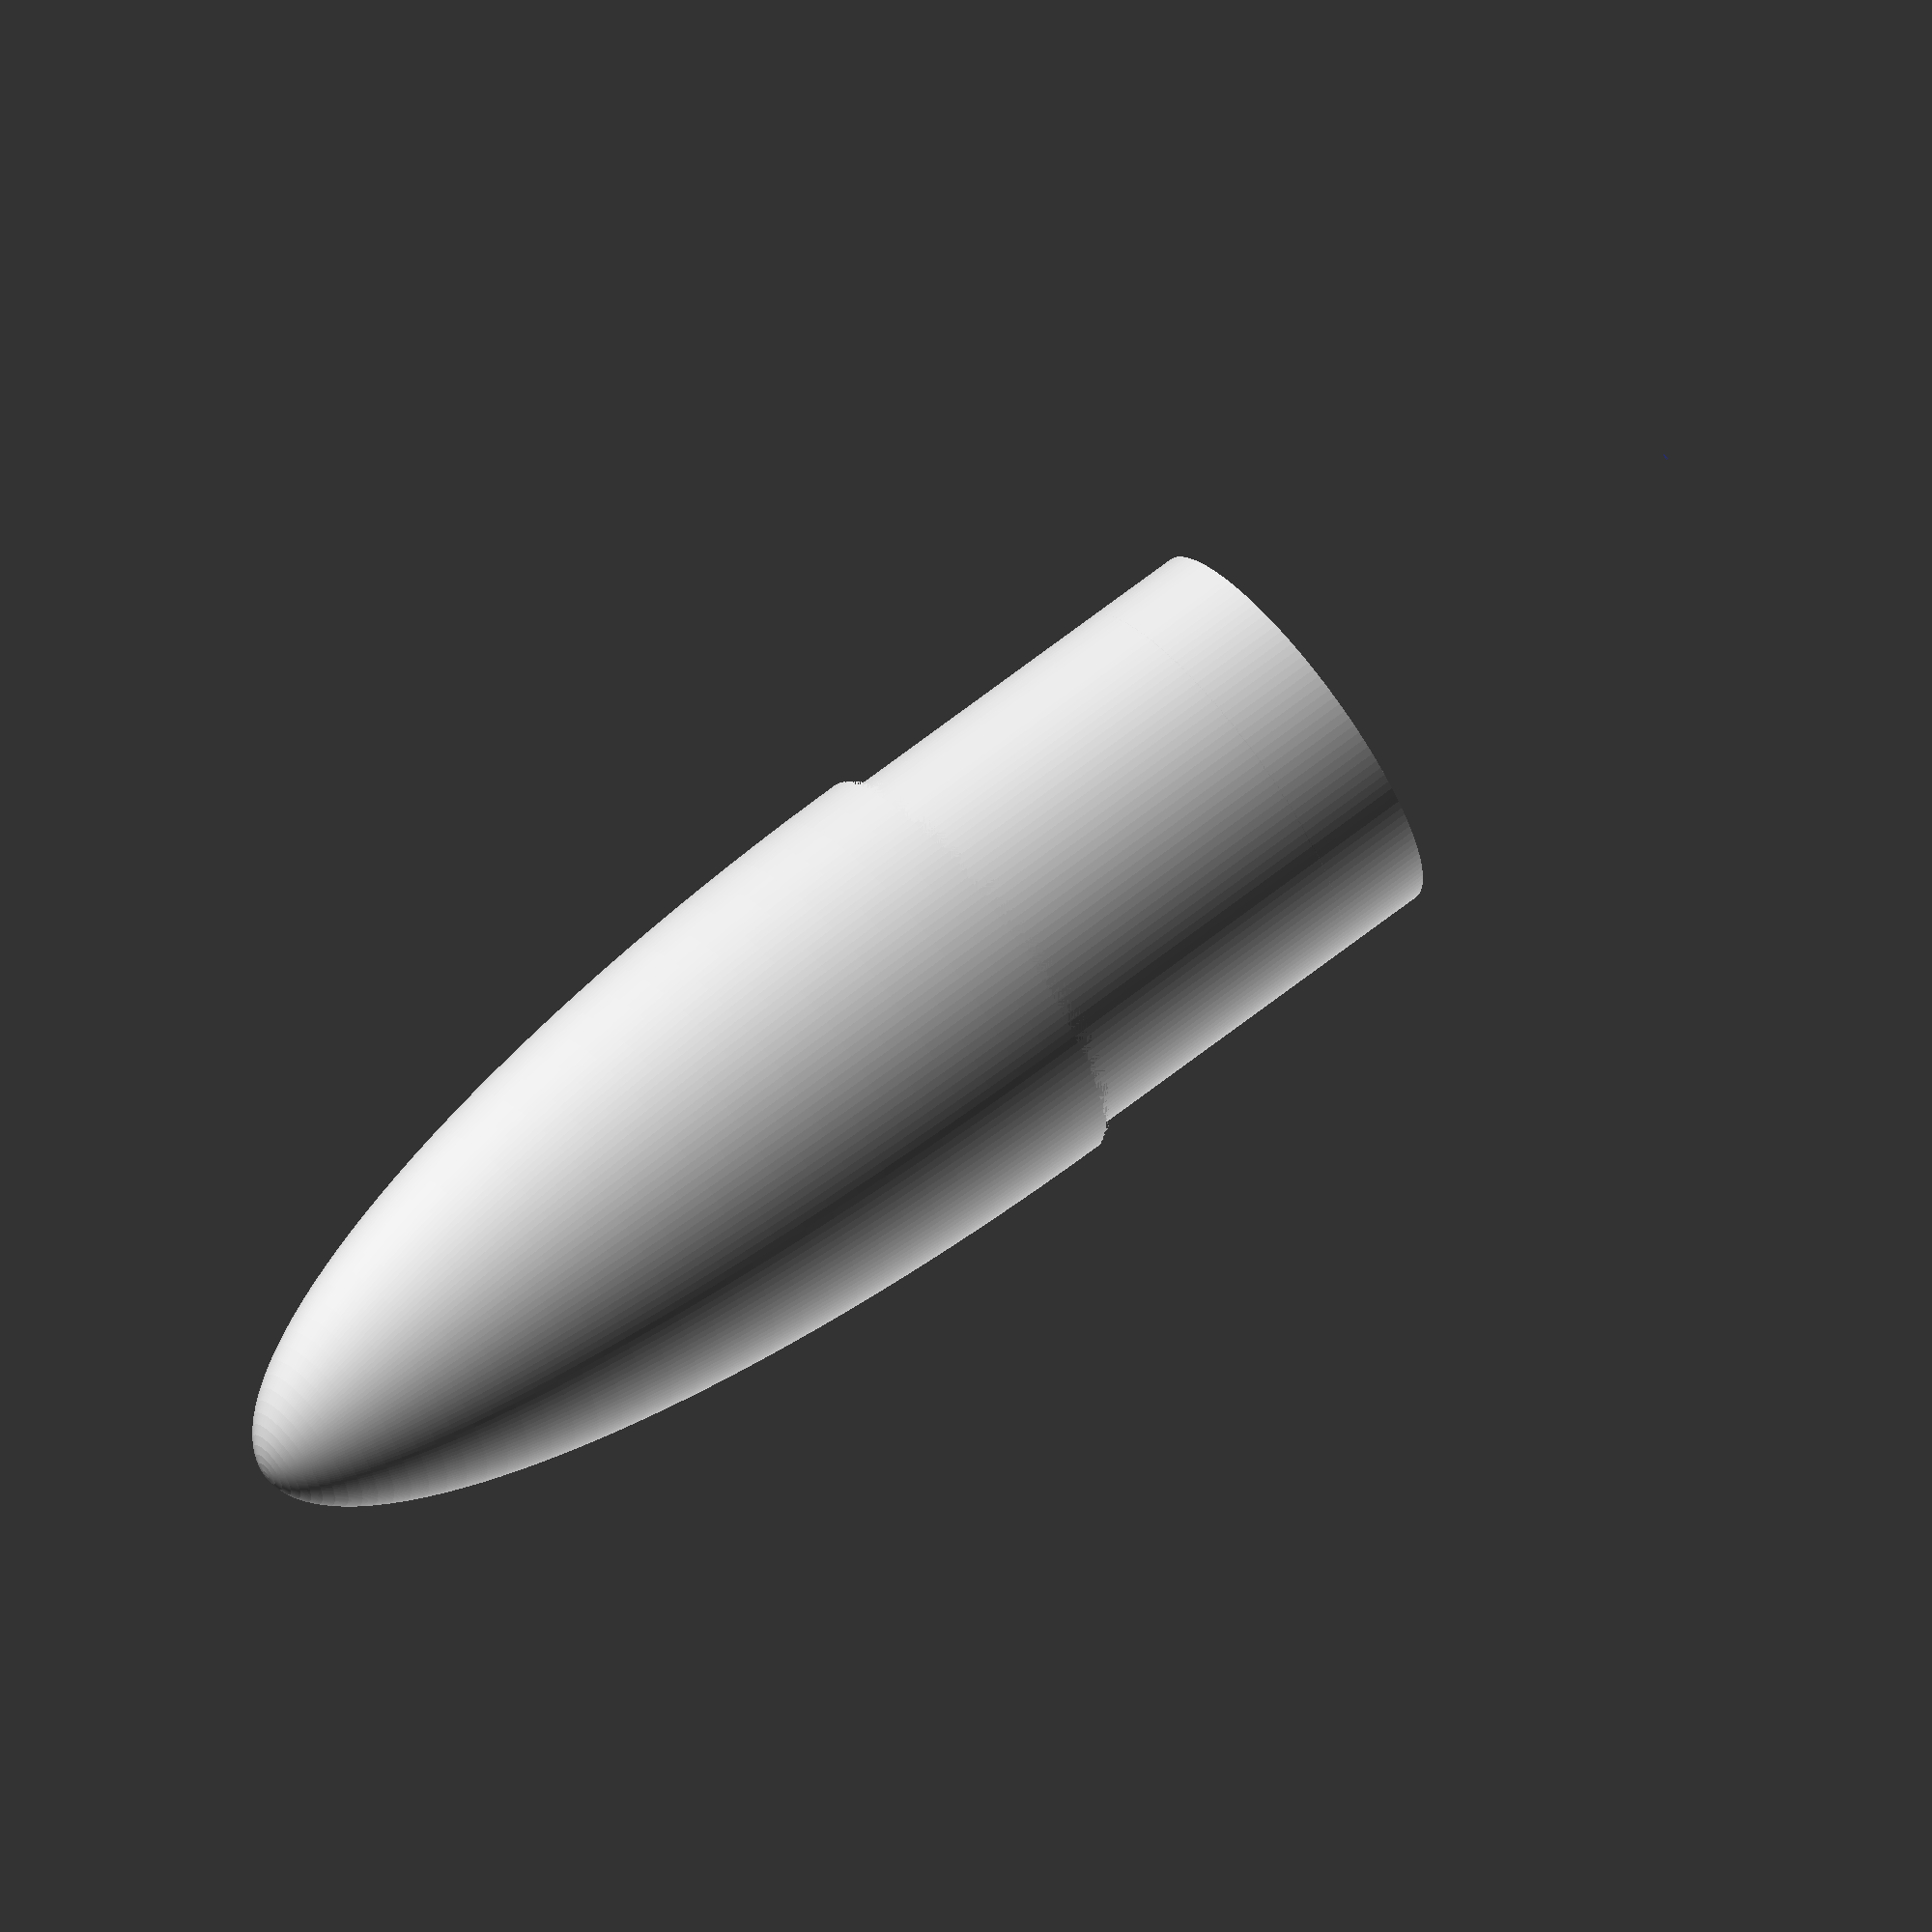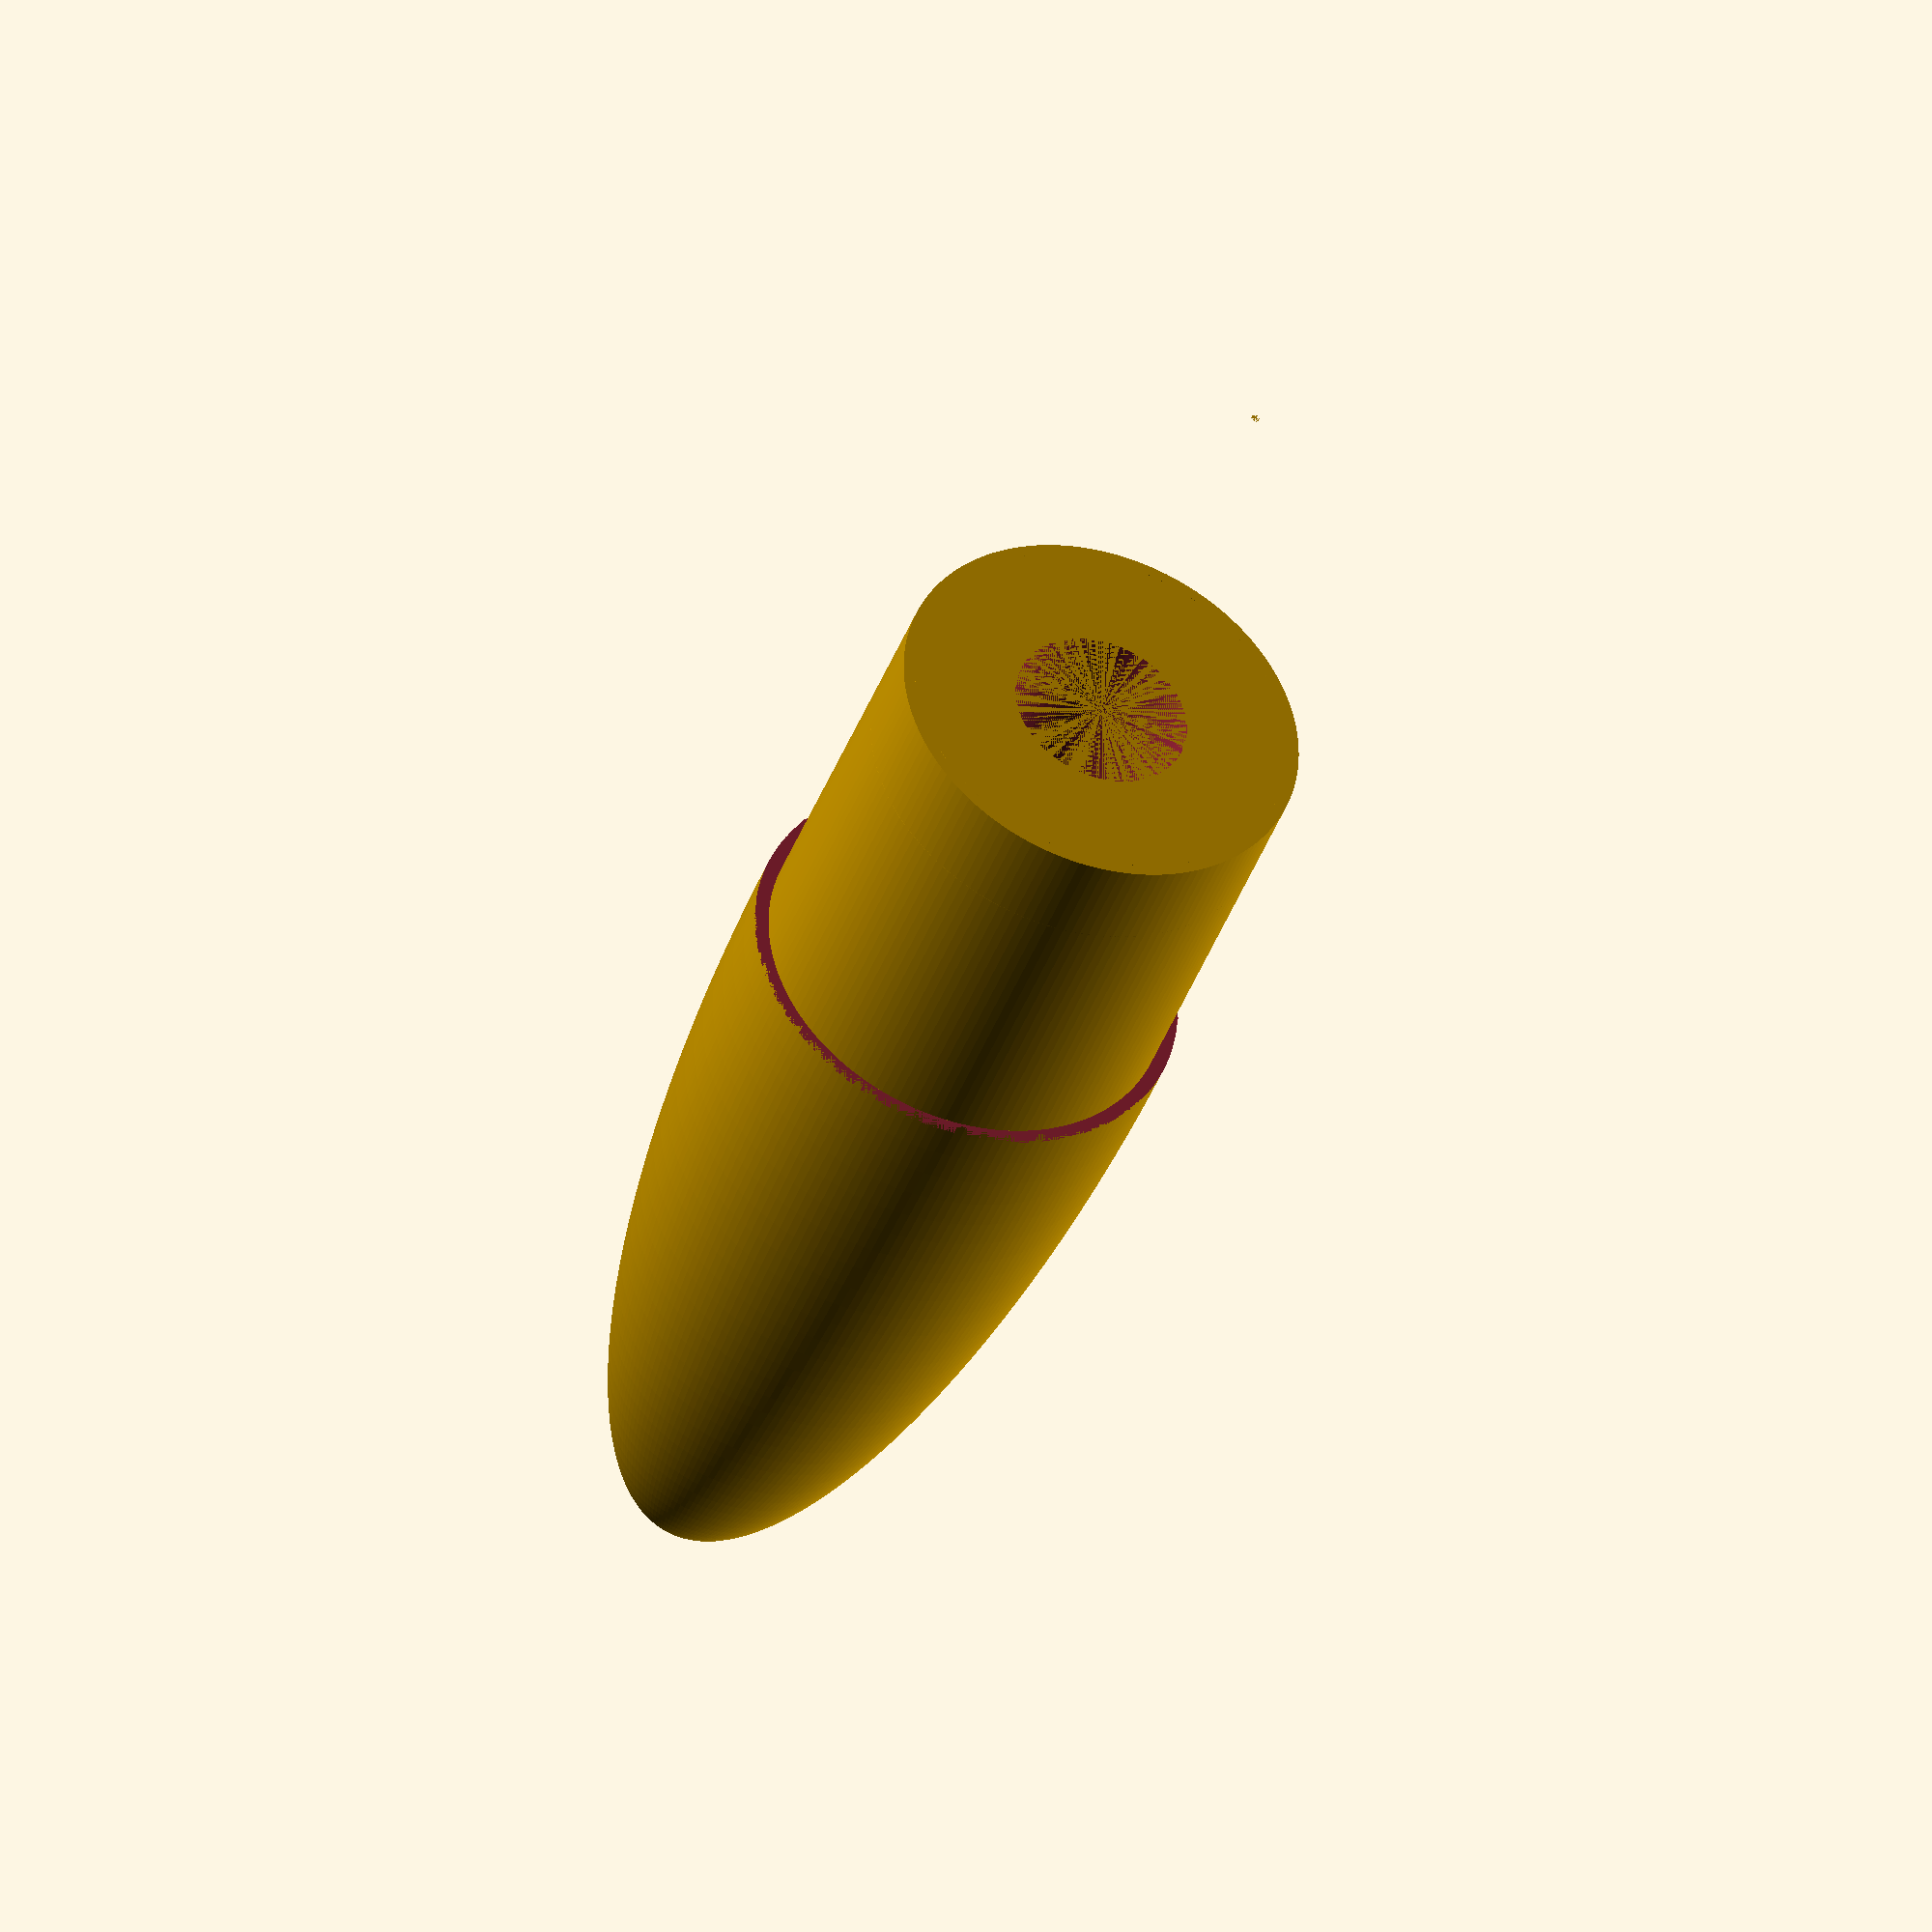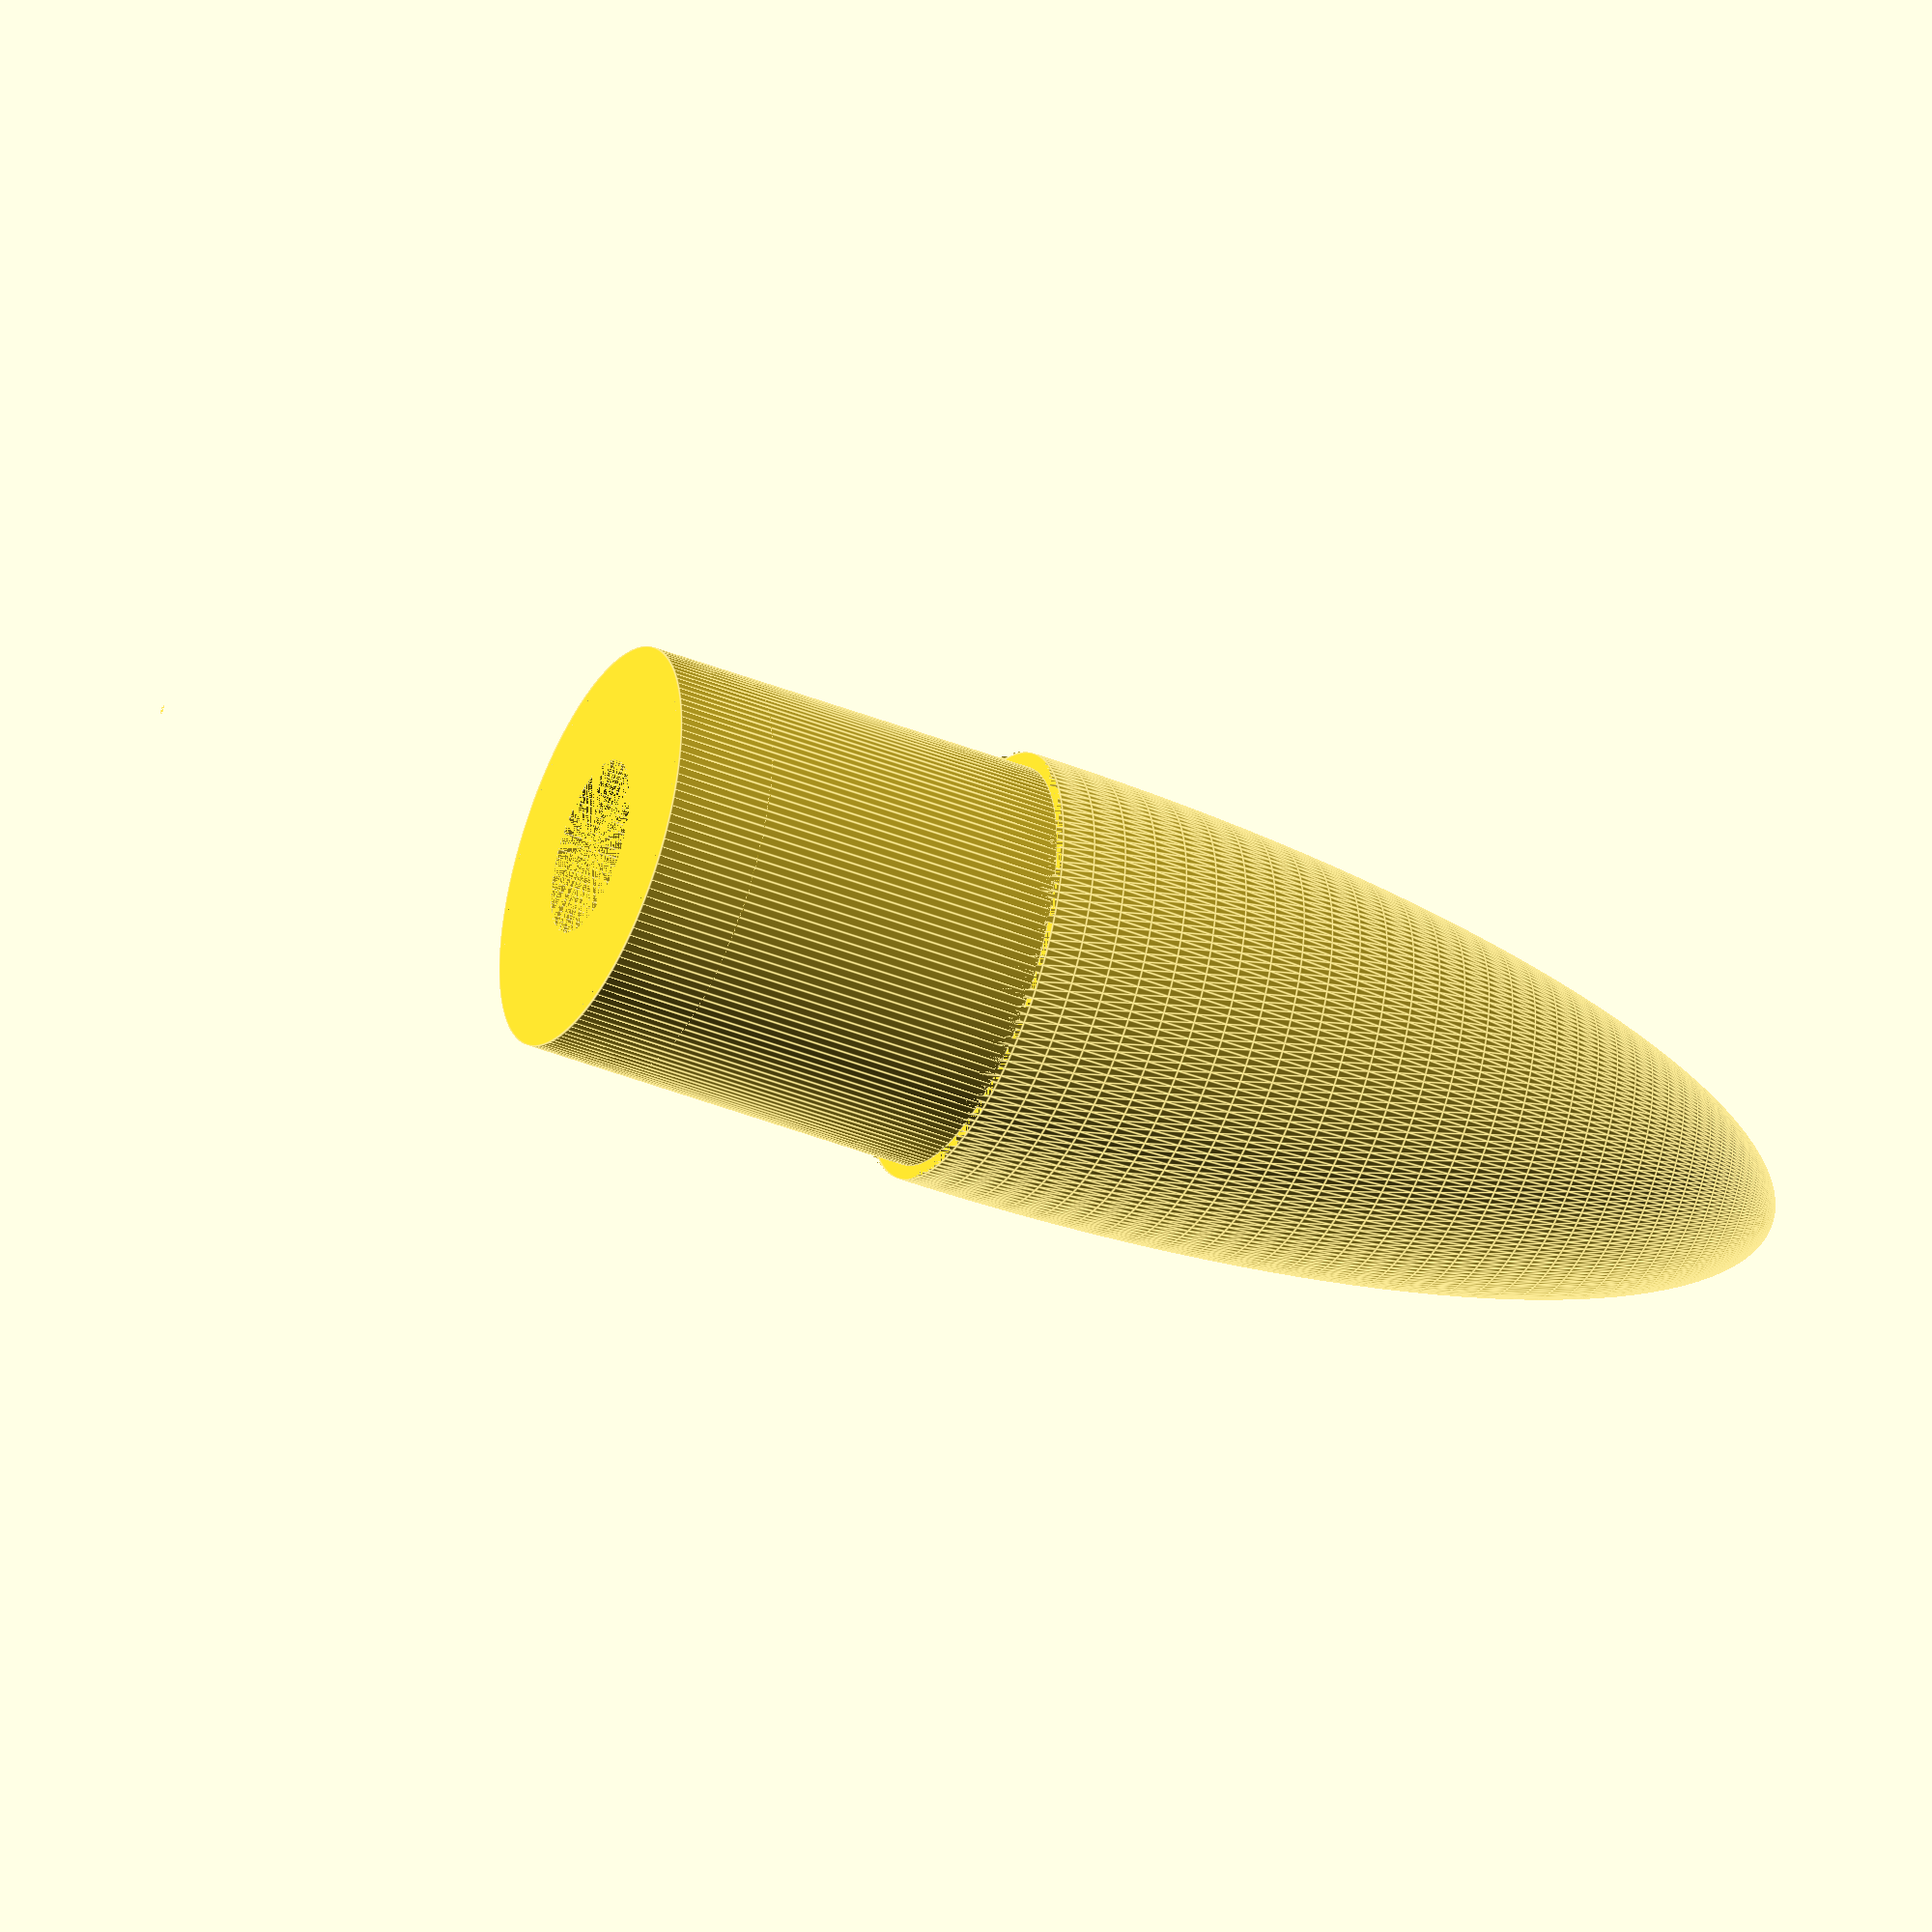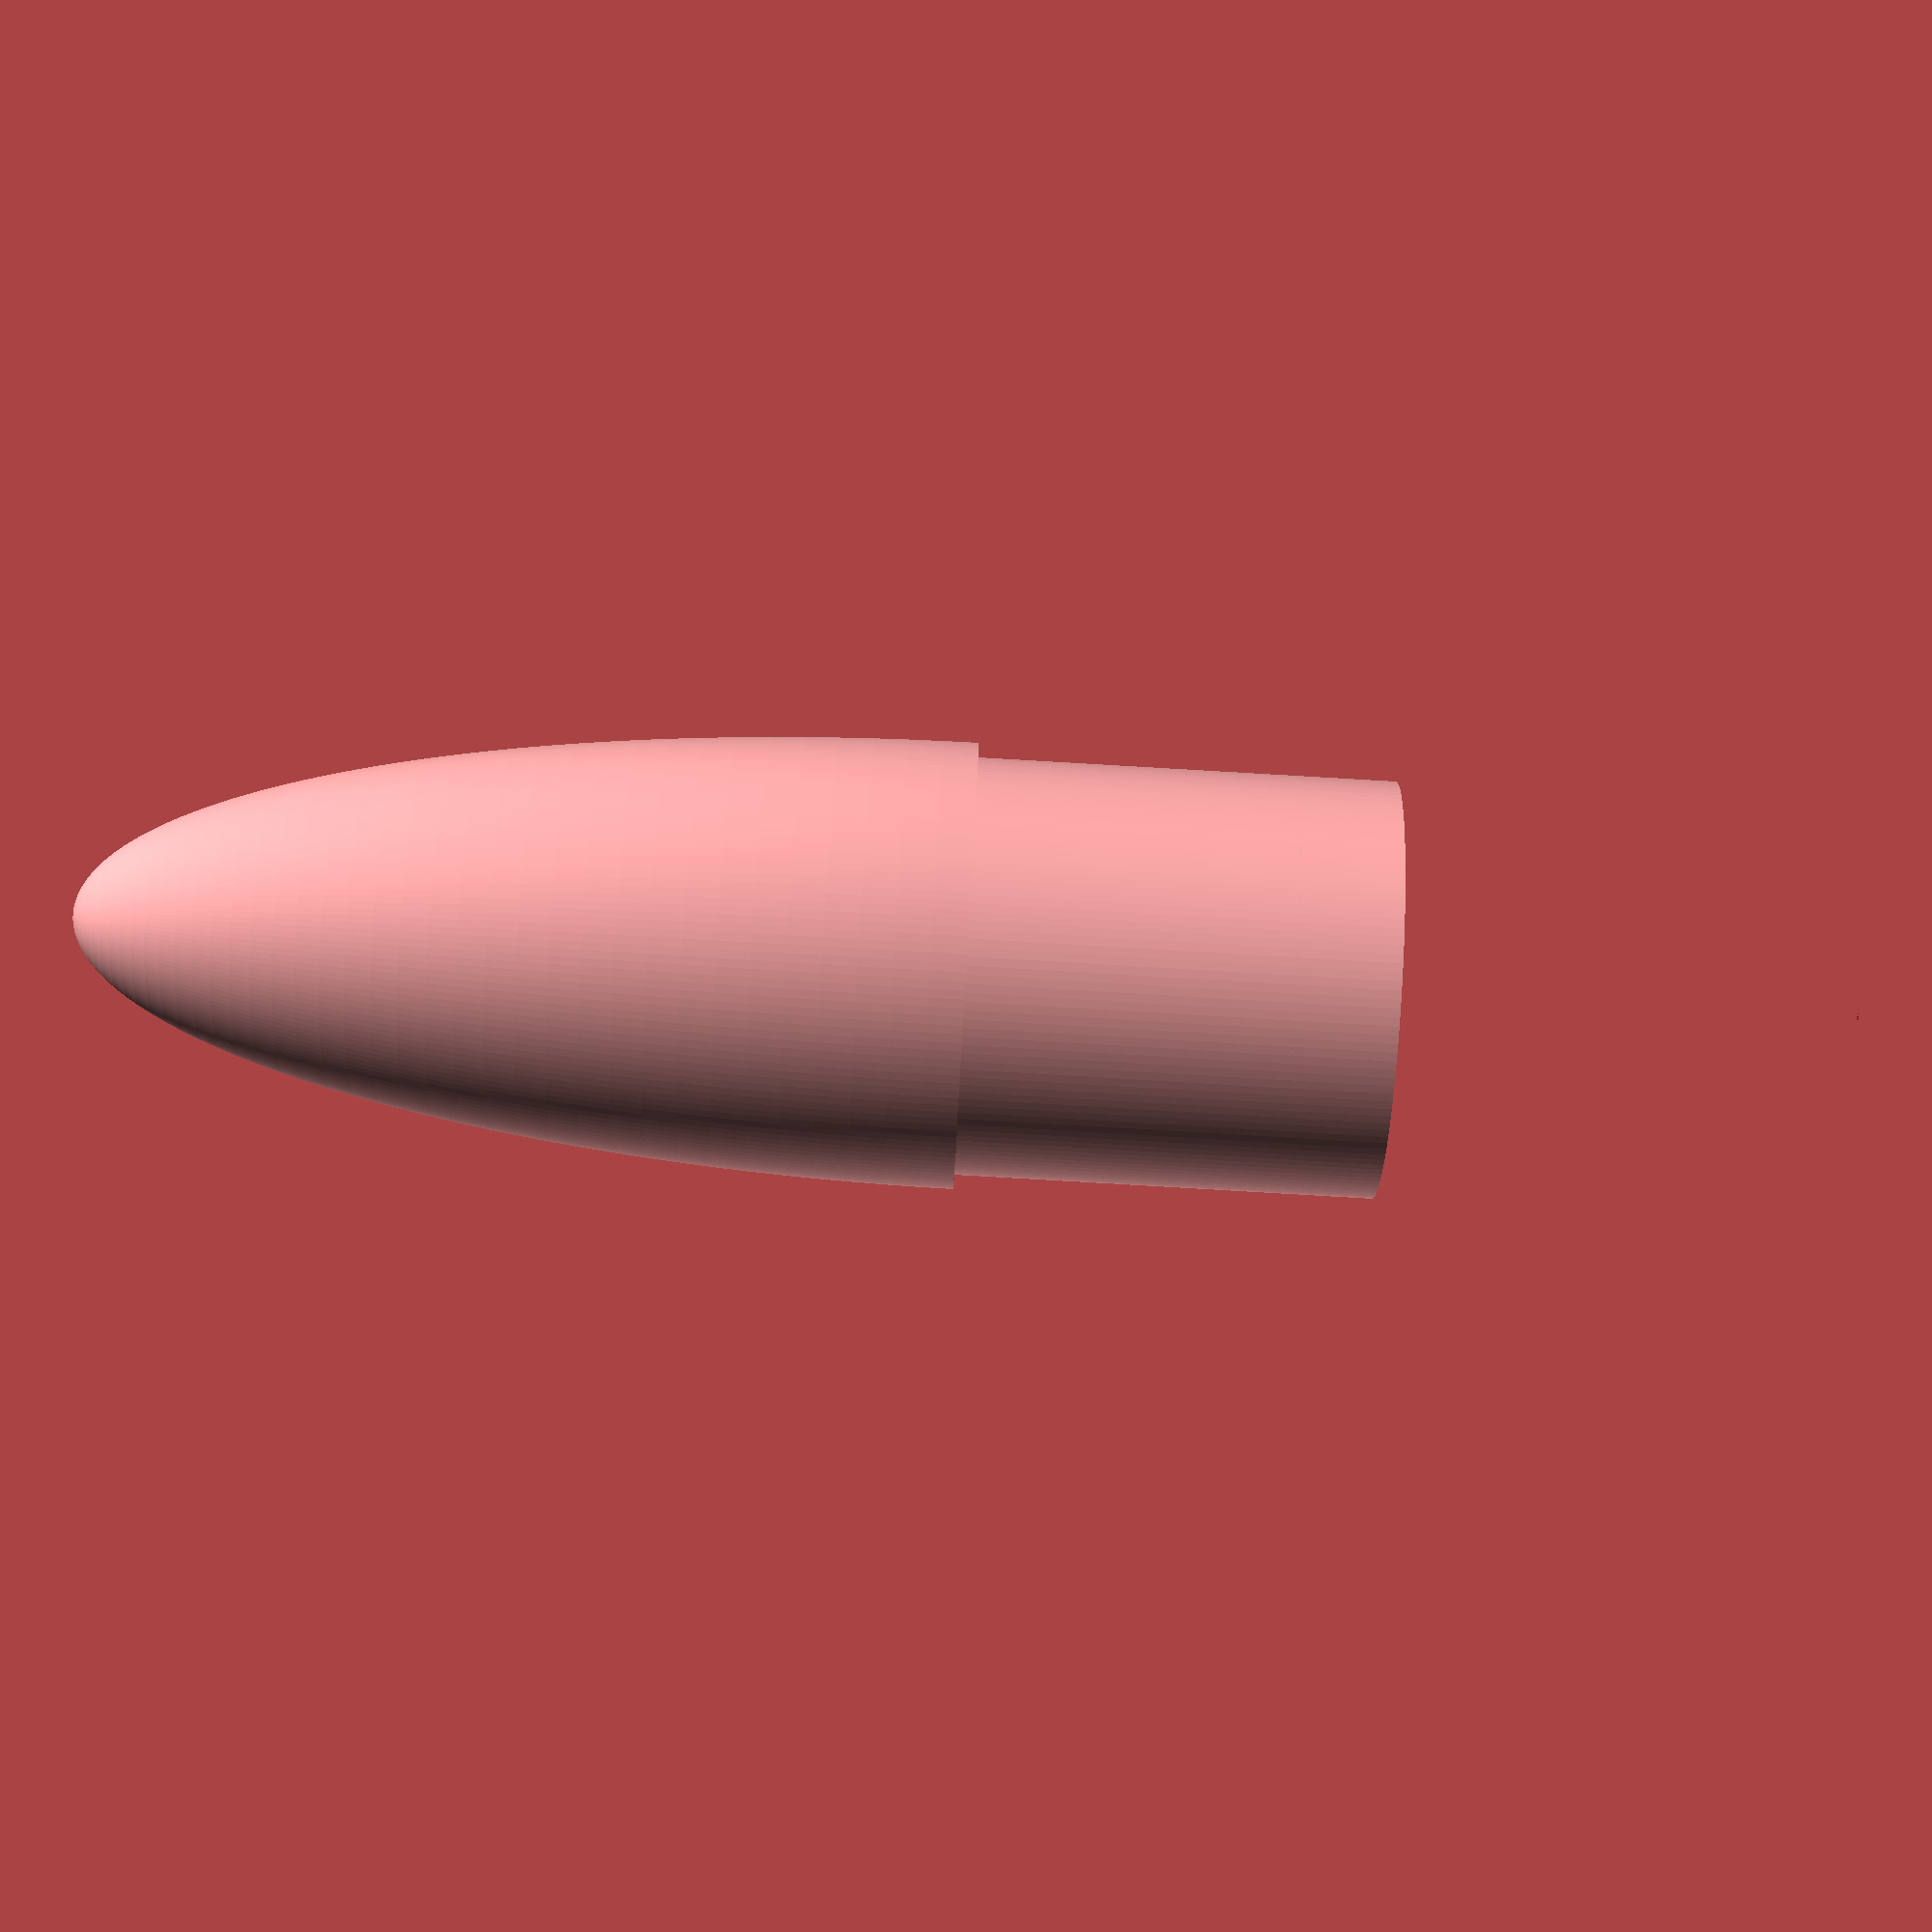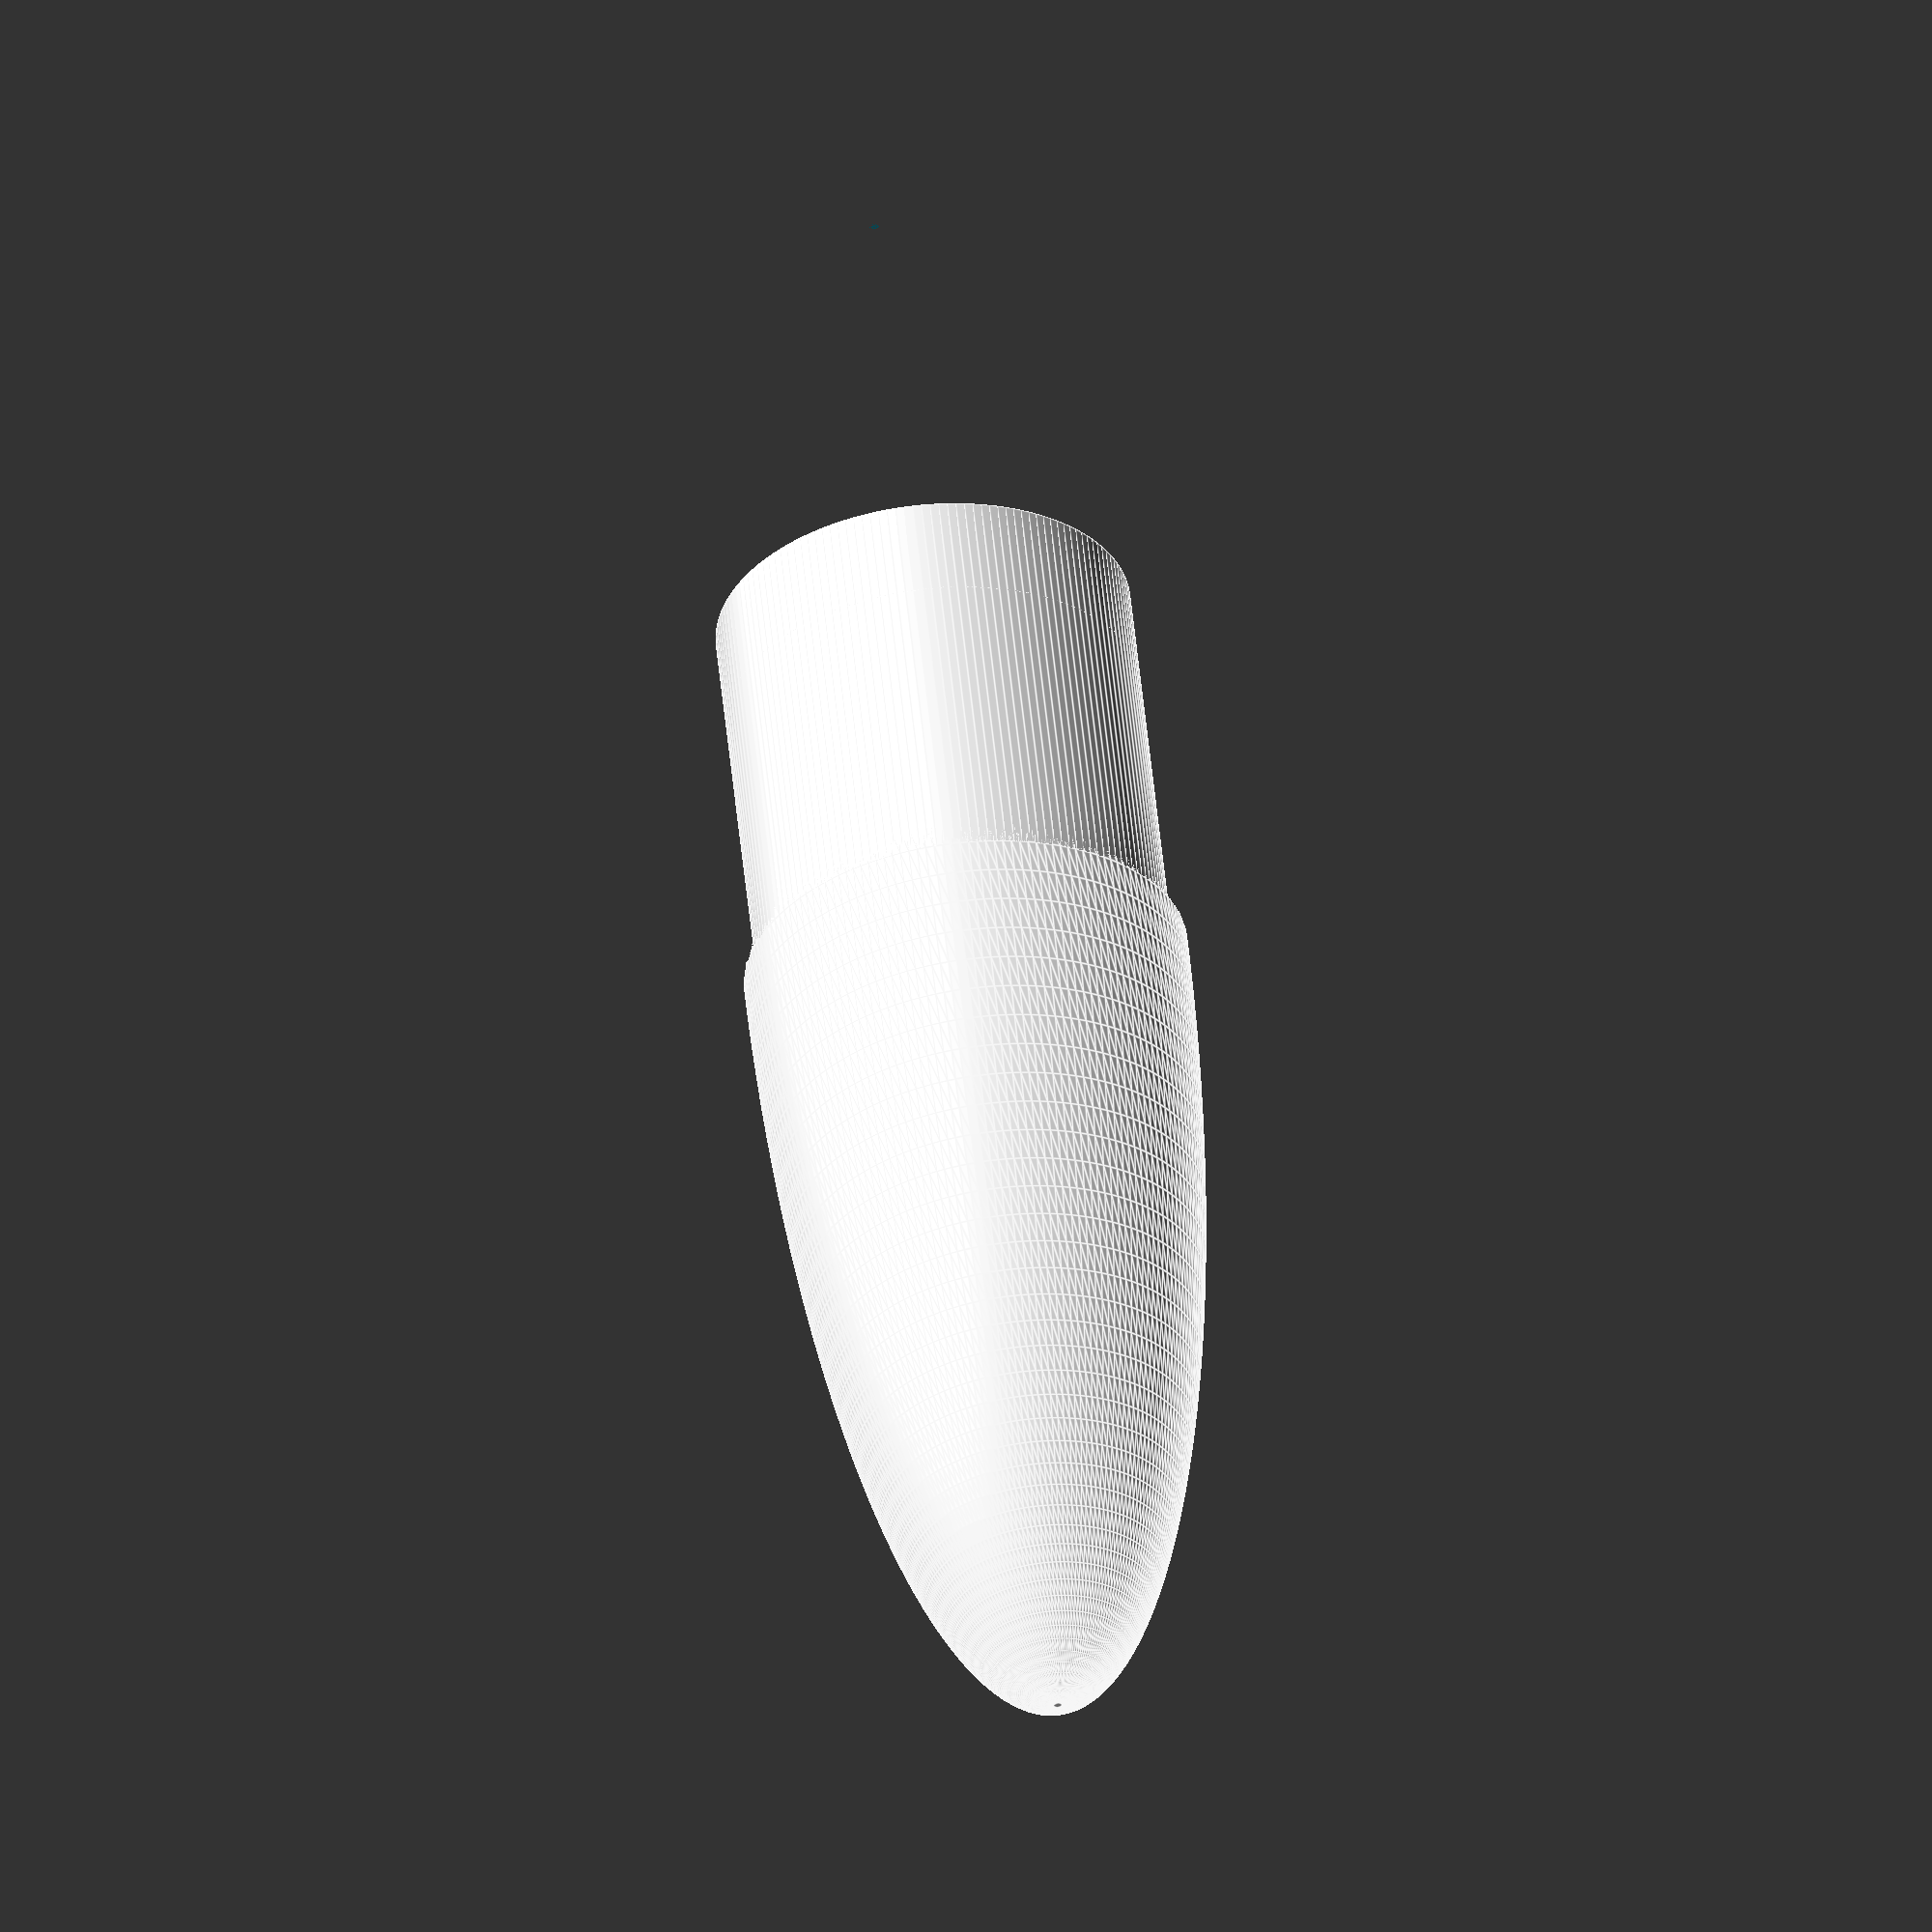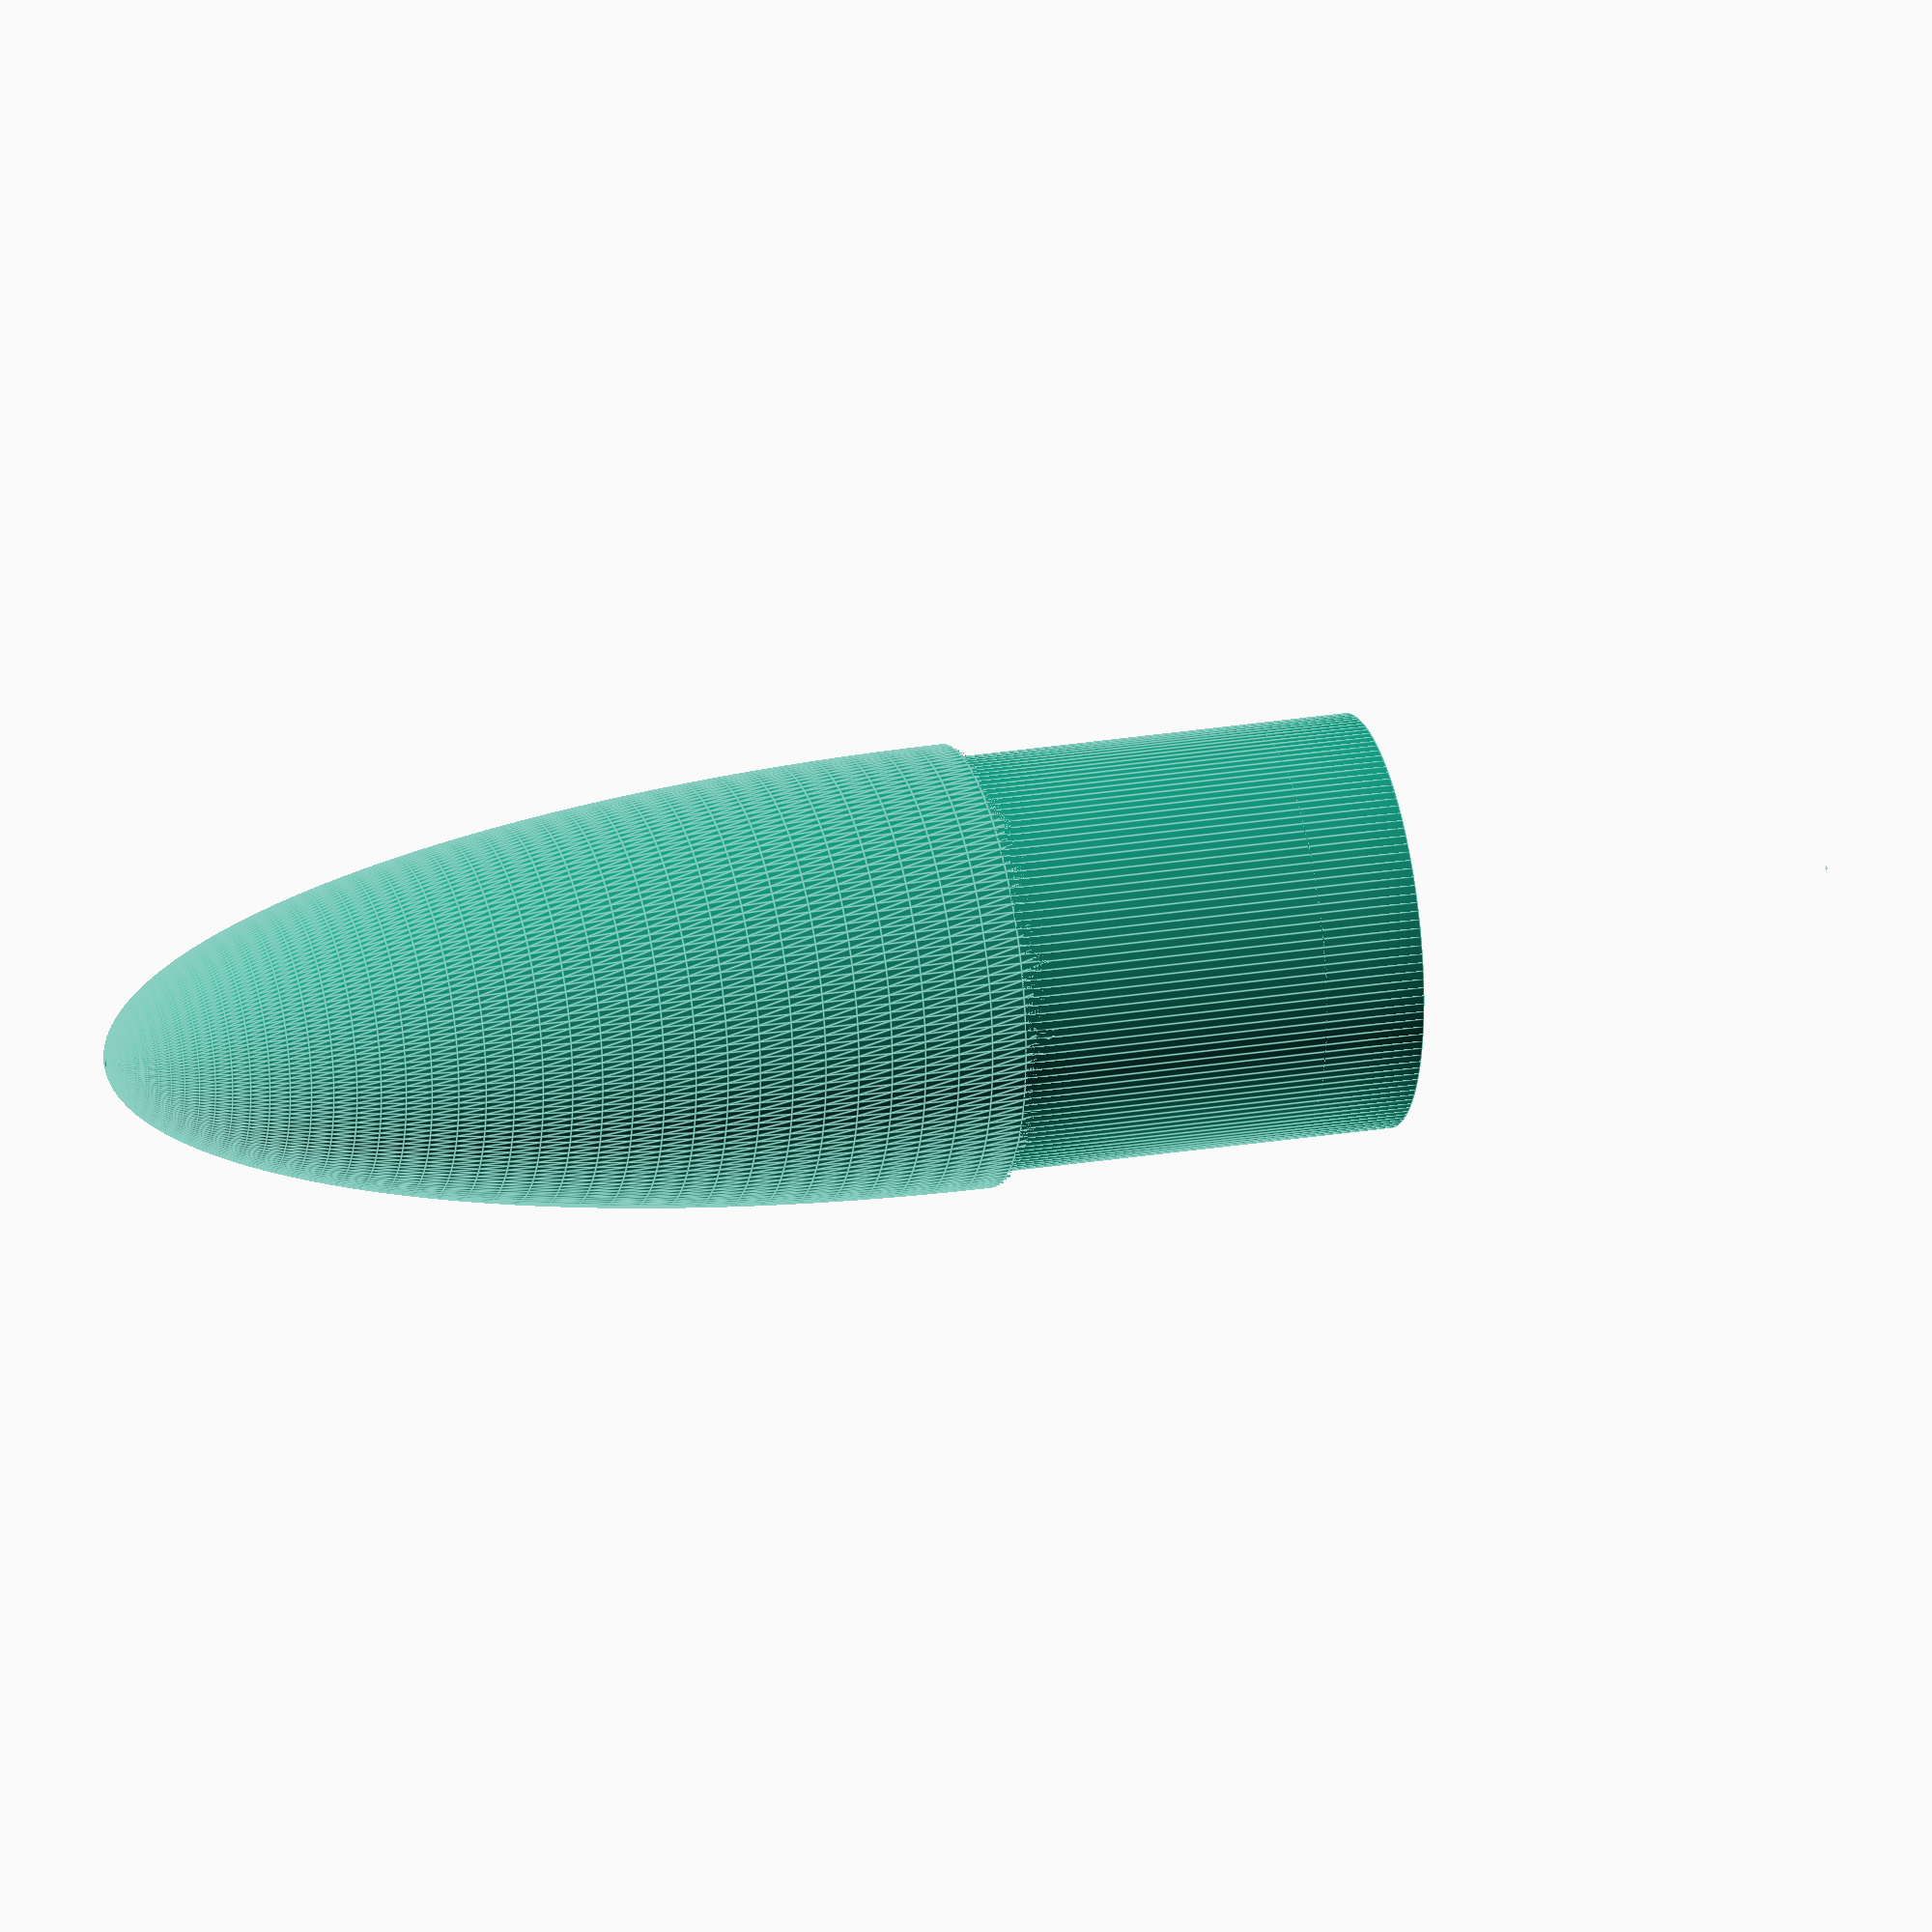
<openscad>
// Elliptical Nose Cone 3D Model Generator

// NOTE: The performance, safety, and structural integrity of
// 3D models created using this program are entirely the
// responsibility of the user. 
//
// If 3D printers using PLA, ABS or any other type of low
// temperature plastic are used to print any models generated by
// this program, keep in mind that these plastics, especially PLA,
// become very weak at relatively low temperatures, temperatures
// as low as the interior of a sunlit car. Even with this in mind,
// any 3D printed items printed using low temperature 3D printer
// plastics are intended for use in low power rocketry only and
// should be printed with a high internal fill and high wall
// thickness settings (set by the 3D printer application).
//
// Some primers and paints can weaken common 3D printed plastics.
// Do your research before using primers and paints!
// 
// If models are printed for mid and high power rocketry
// applications they should only serve as formers for fiberglass
// or carbon fiber layup. I have no idea how well PLA or ABS stand
// up to mold release agents or how well they will adhere to the
// fiberglass or carbon fiber if the 3D printed model is not
// extracted and is instead left in place
//
// If there's anything I've said above you don't understand, you
// shouldn't be creating parts with this program for rockets you 
// intend to fly.

// Leave these alone
$fn = 0;
$fa = 0.01;

// User modifiable items below marked with * in comments

// Render quality setting
$fs = 0.6;	// * range: 2 (coarse) to 0.3 (fine)

// All dimensions should be in MILLIMETERS

// Set shoulder length and diameter
shl_len = 28.8;	// * shoulder length
shl_dia = 28.8;	// * shoulder diameter

// Set anchor hole diameter and depth 
anc_dep = 25; 	// * anchor hole depth
anc_dia = 12.5;	// * anchor hole diameter

// Set nosecone body base diameter and aspect ratio (fineness)
bdy_dia = 30.8;	// * body base diameter
asp_rat = 2;	// * body aspect ratio (Length/Diameter)

// Build nosecone shoulder
translate ([0, 0, -shl_len])
difference(){
    cylinder (h=shl_len, r=shl_dia/2);    // create shoulder
    cylinder (h=anc_dep, r=anc_dia/2);    // create anchor hole
    }
    
bdy_len = bdy_dia * asp_rat;
bdy_rad = bdy_dia/2;
    
//Build nosecone body
difference(){
	resize([0,0,bdy_len*2]) sphere (r = bdy_rad);
	translate([0,0,-bdy_len]) cylinder(r = bdy_rad, h = bdy_len);
	}
</openscad>
<views>
elev=293.6 azim=119.3 roll=51.6 proj=o view=wireframe
elev=40.4 azim=355.6 roll=161.1 proj=o view=solid
elev=41.1 azim=51.0 roll=244.1 proj=o view=edges
elev=88.8 azim=310.4 roll=86.7 proj=p view=solid
elev=123.7 azim=139.5 roll=185.9 proj=o view=edges
elev=336.1 azim=298.4 roll=74.4 proj=o view=edges
</views>
